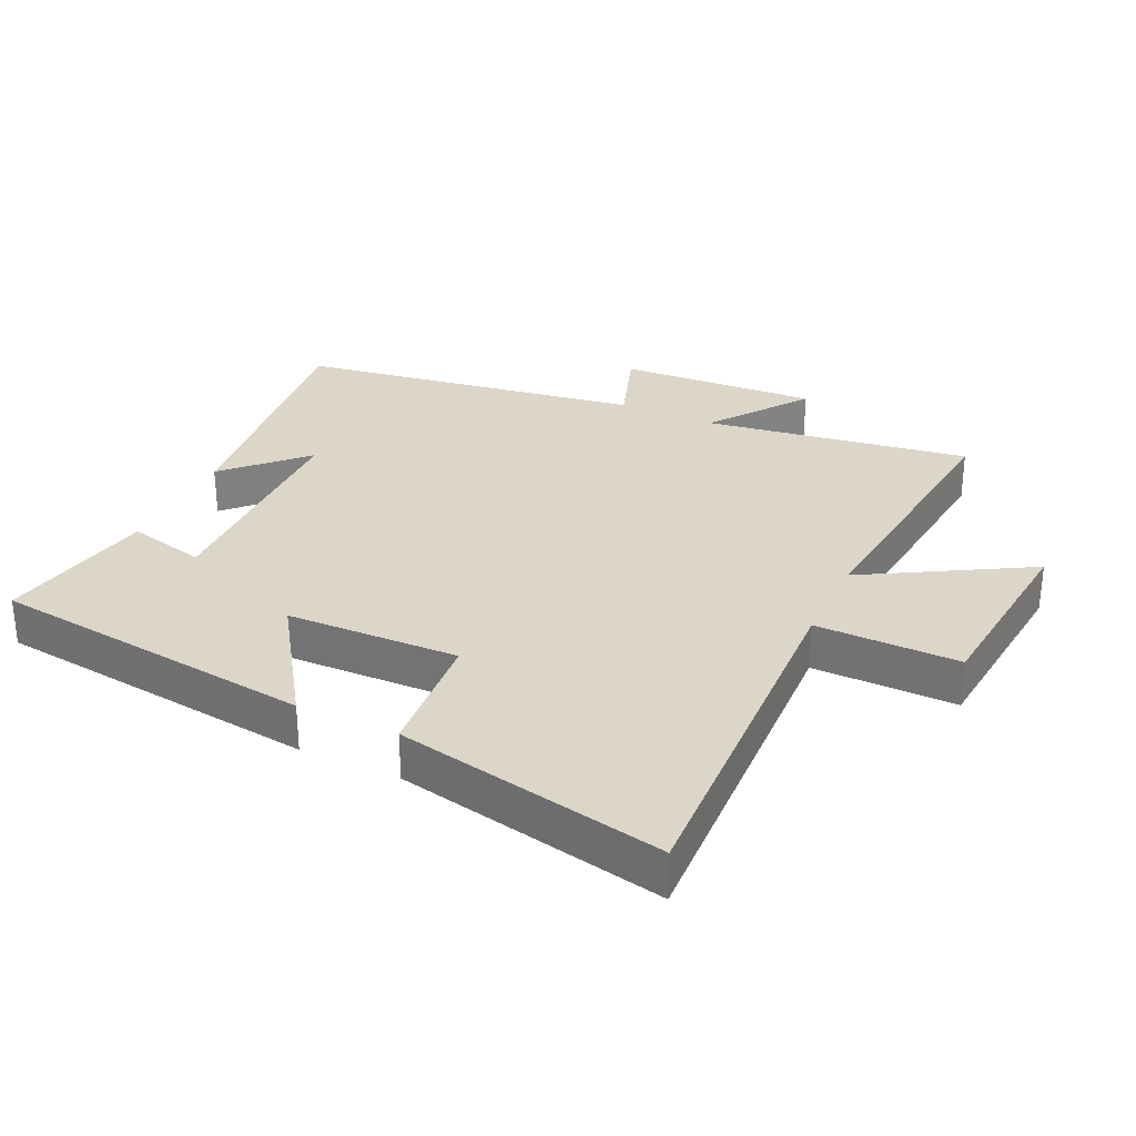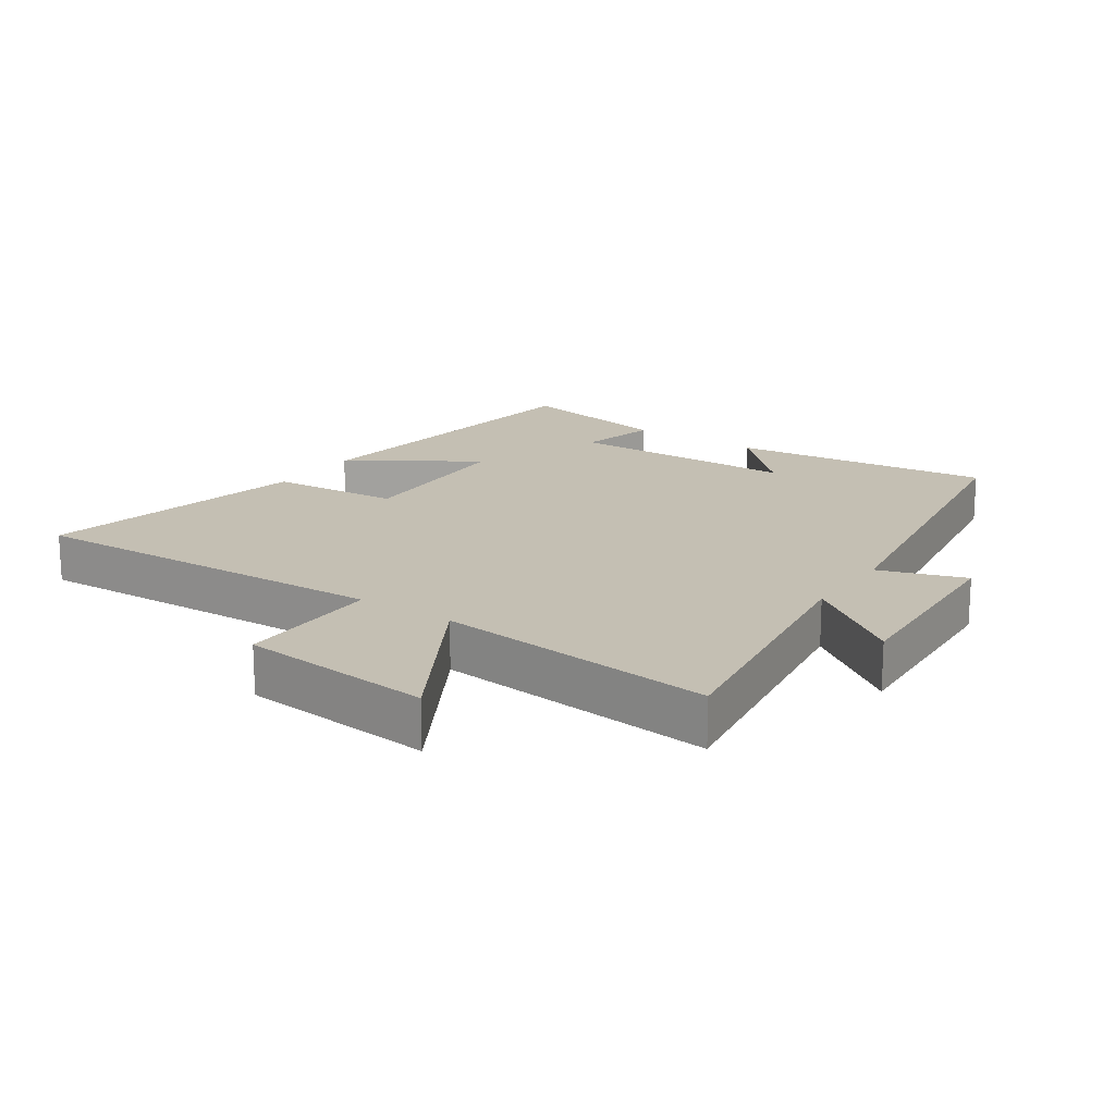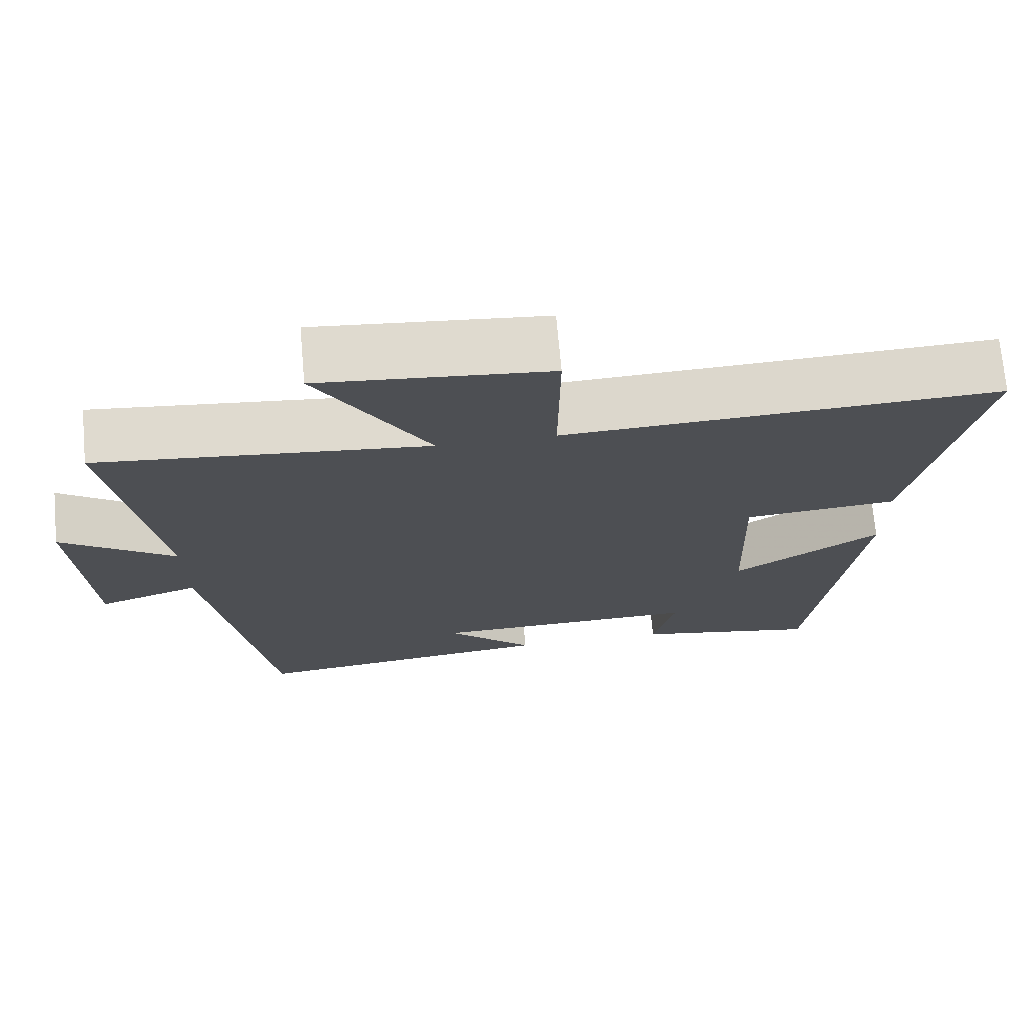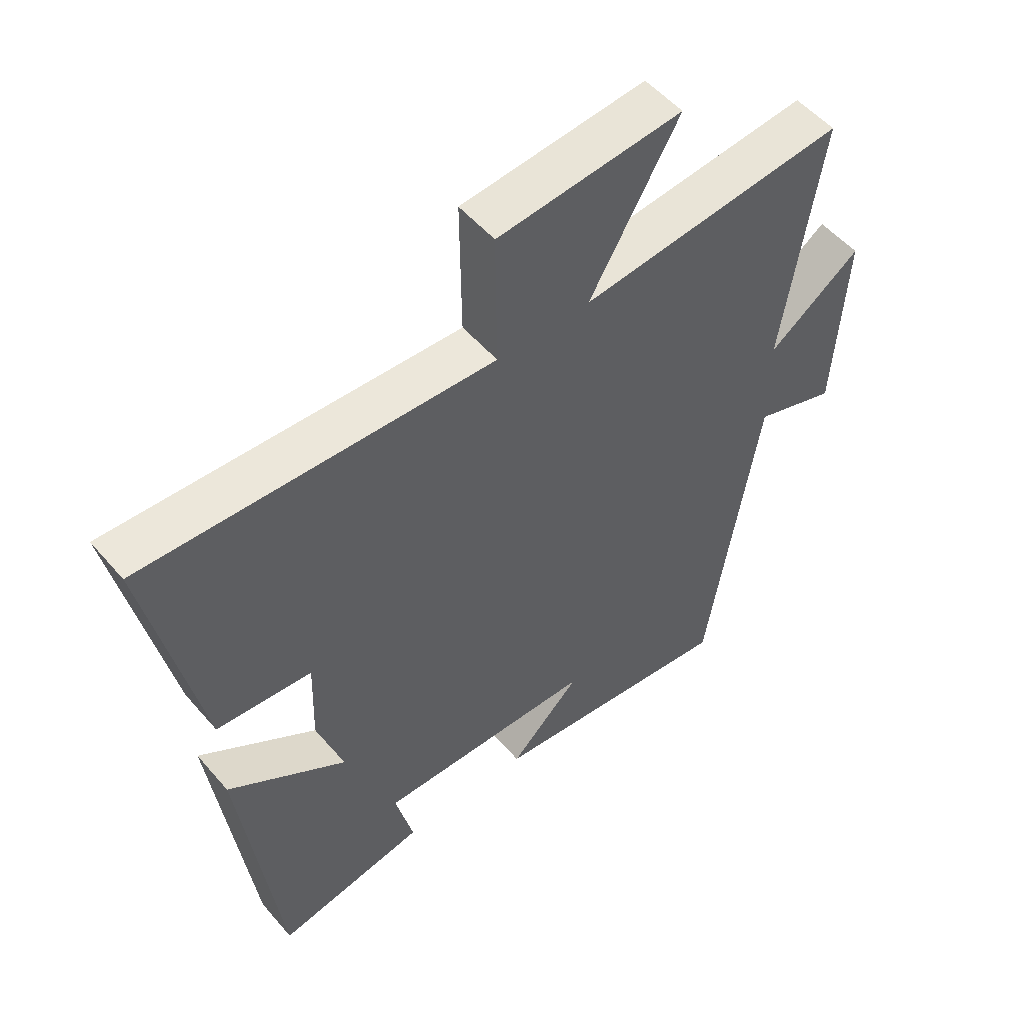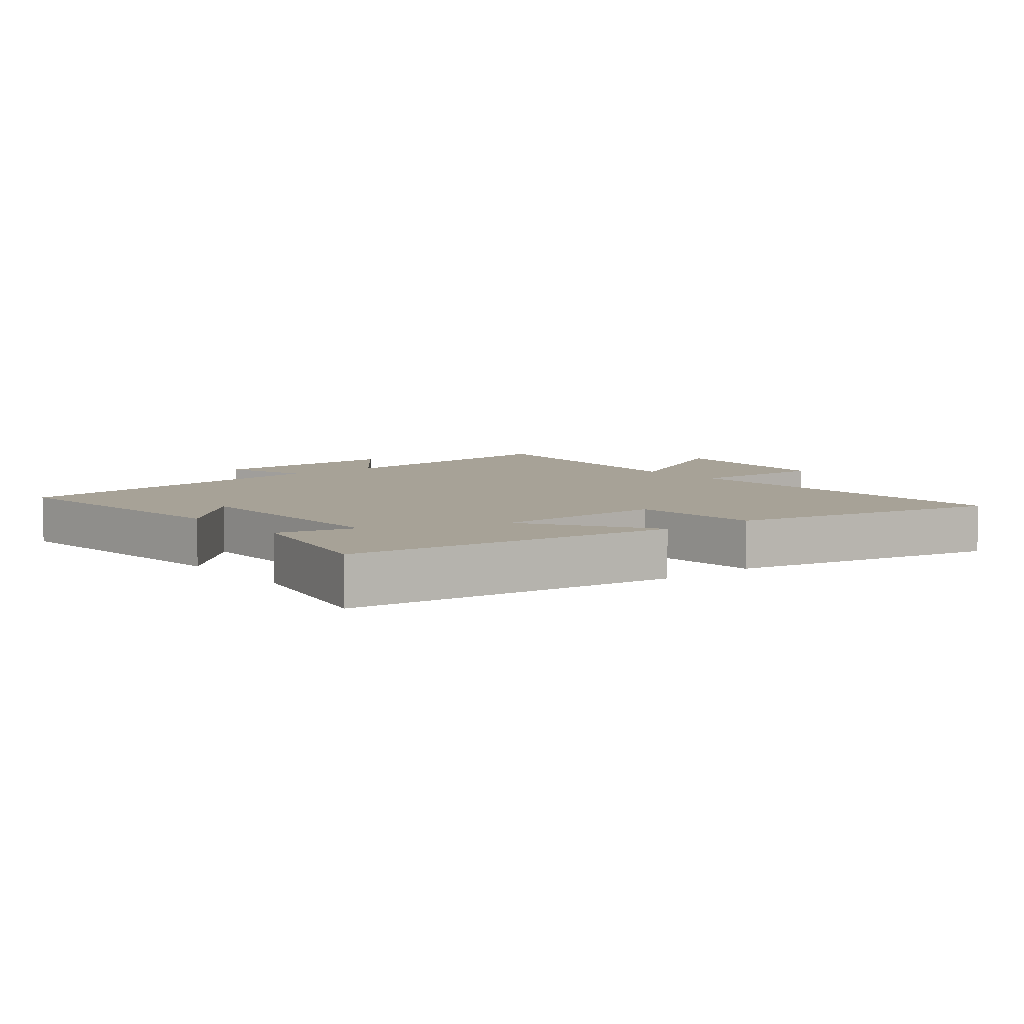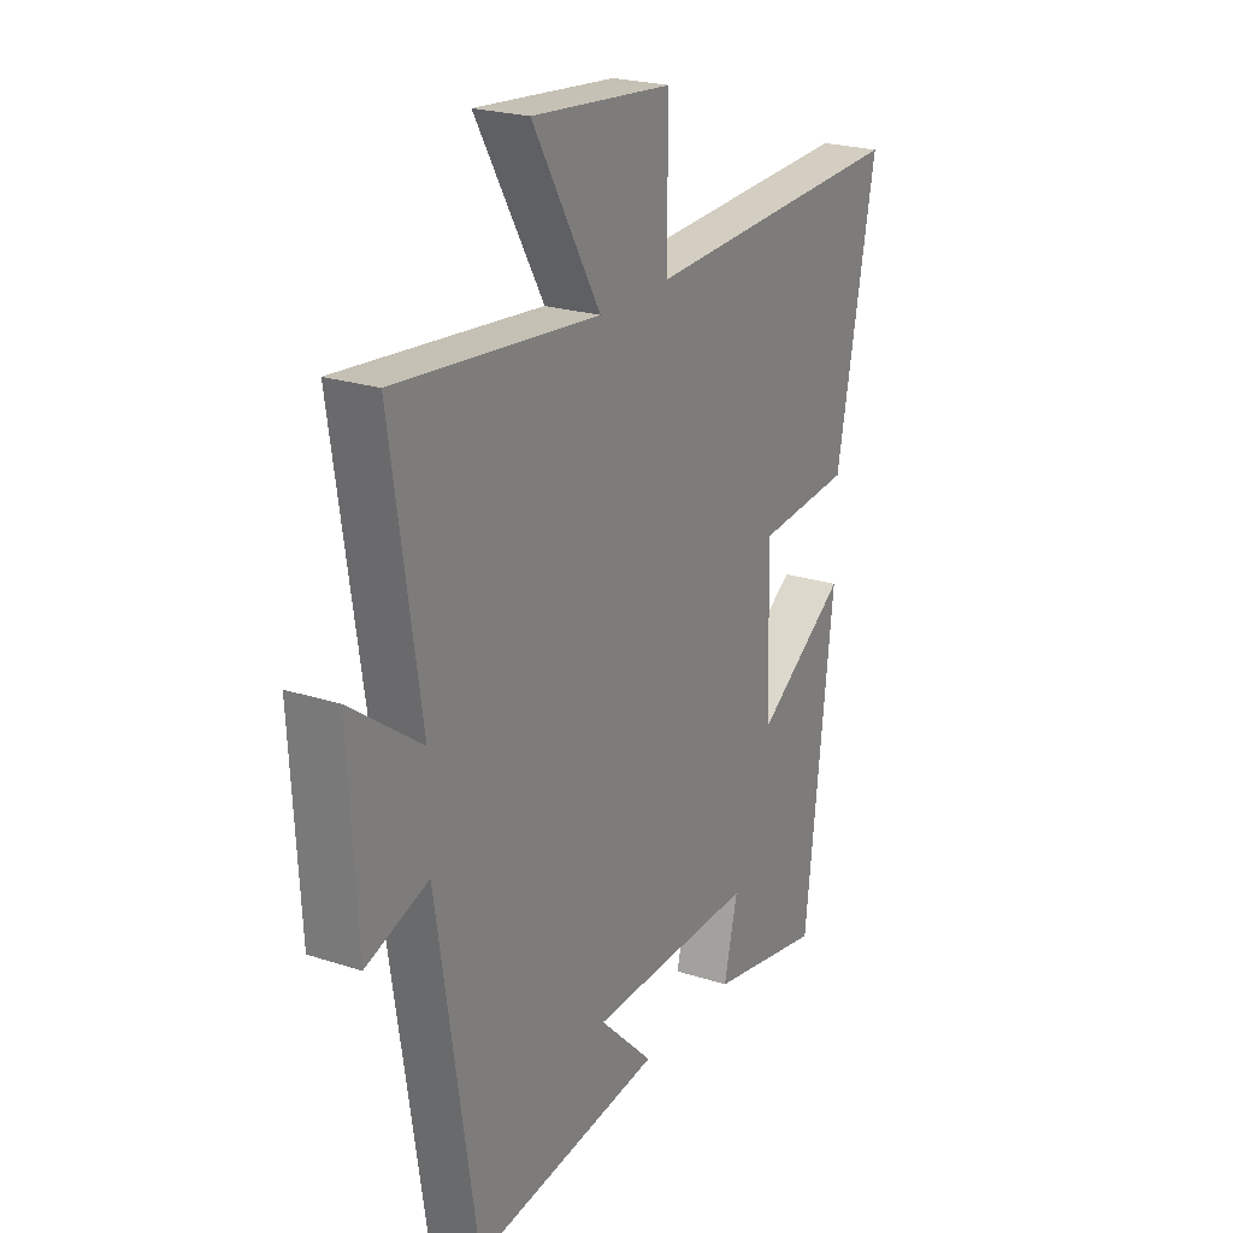
<metadata>
{"format":"obj","ext":"obj","renderer":"f3d","projection":"perspective","resolution":1024,"background":"white","views":[{"elev":30.2,"azim":-64.8,"up":"+Y"},{"elev":17.8,"azim":34.5,"up":"+Y"},{"elev":71.9,"azim":174.9,"up":"+Z"},{"elev":52.9,"azim":-39.5,"up":"+Z"},{"elev":6.6,"azim":-128.4,"up":"+Y"},{"elev":23.1,"azim":119.0,"up":"+Z"}]}
</metadata>
<code>
v -0.584 0.07 0.525
v -0.02 0.07 0.5
v -0.022 0.07 0.721
v 0.276 0.07 0.749
v 0.132 0.07 0.5
v 0.562 0.07 0.544
v 0.5 0.07 0.136
v 0.65 0.07 0.245
v 0.632 0.07 -0.063
v 0.5 0.07 -0.018
v 0.417 0.07 -0.548
v 0.014 0.07 -0.5
v 0.129 0.07 -0.387
v -0.225 0.07 -0.379
v -0.196 0.07 -0.5
v -0.439 0.07 -0.547
v -0.5 0.07 -0.044
v -0.308 0.07 -0.173
v -0.3 0.07 0.093
v -0.5 0.07 0.11
v -0.584 0 0.525
v -0.02 0 0.5
v -0.022 0 0.721
v 0.276 0 0.749
v 0.132 0 0.5
v 0.562 0 0.544
v 0.5 0 0.136
v 0.65 0 0.245
v 0.632 0 -0.063
v 0.5 0 -0.018
v 0.417 0 -0.548
v 0.014 0 -0.5
v 0.129 0 -0.387
v -0.225 0 -0.379
v -0.196 0 -0.5
v -0.439 0 -0.547
v -0.5 0 -0.044
v -0.308 0 -0.173
v -0.3 0 0.093
v -0.5 0 0.11
f 19 20 1 2
f 18 19 2
f 15 16 17 18
f 14 15 18
f 13 14 18 2
f 11 12 13
f 10 11 13 2
f 7 8 9 10
f 7 10 2
f 5 6 7
f 5 7 2
f 2 3 4 5
f 22 21 40 39
f 22 39 38
f 38 37 36 35
f 38 35 34
f 22 38 34 33
f 33 32 31
f 22 33 31 30
f 30 29 28 27
f 22 30 27
f 27 26 25
f 22 27 25
f 25 24 23 22
f 1 21 22 2
f 2 22 23 3
f 3 23 24 4
f 4 24 25 5
f 5 25 26 6
f 6 26 27 7
f 7 27 28 8
f 8 28 29 9
f 9 29 30 10
f 10 30 31 11
f 11 31 32 12
f 12 32 33 13
f 13 33 34 14
f 14 34 35 15
f 15 35 36 16
f 16 36 37 17
f 17 37 38 18
f 18 38 39 19
f 19 39 40 20
f 20 40 21 1

</code>
